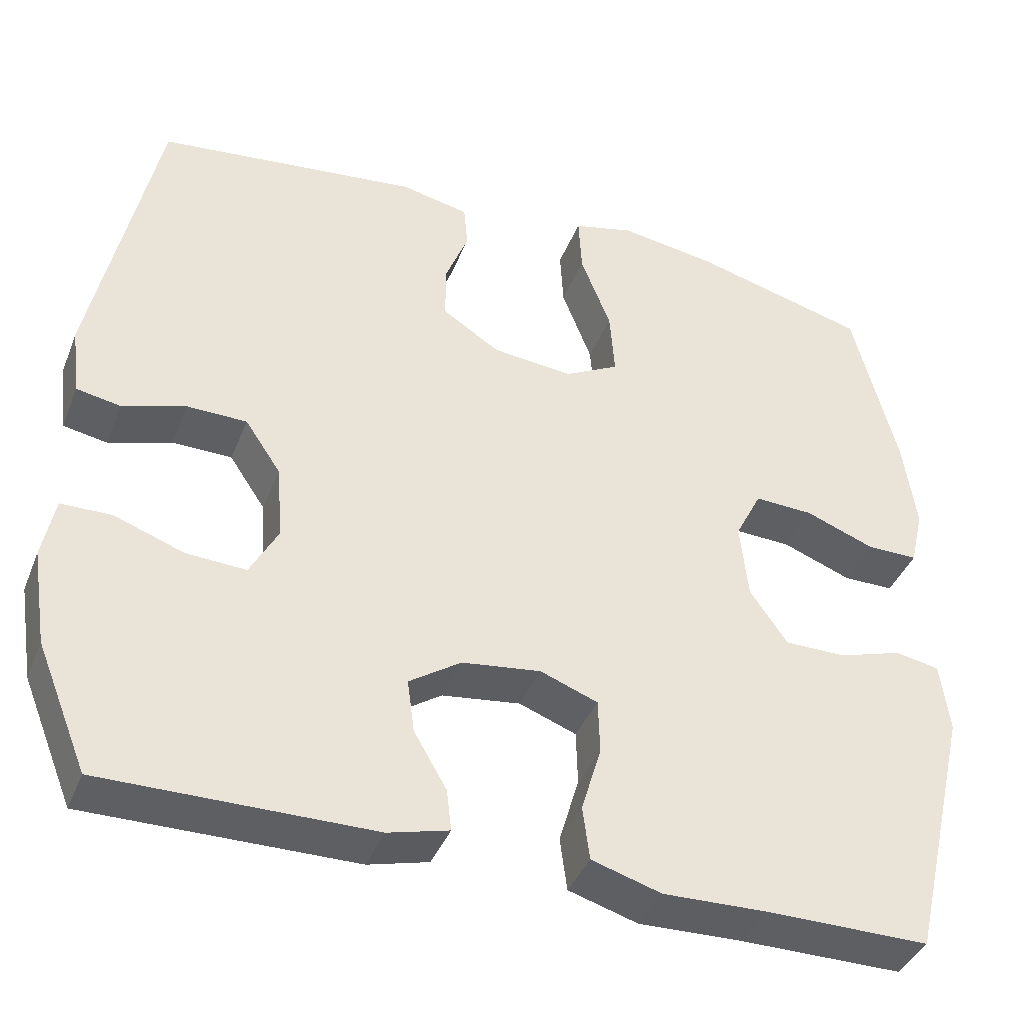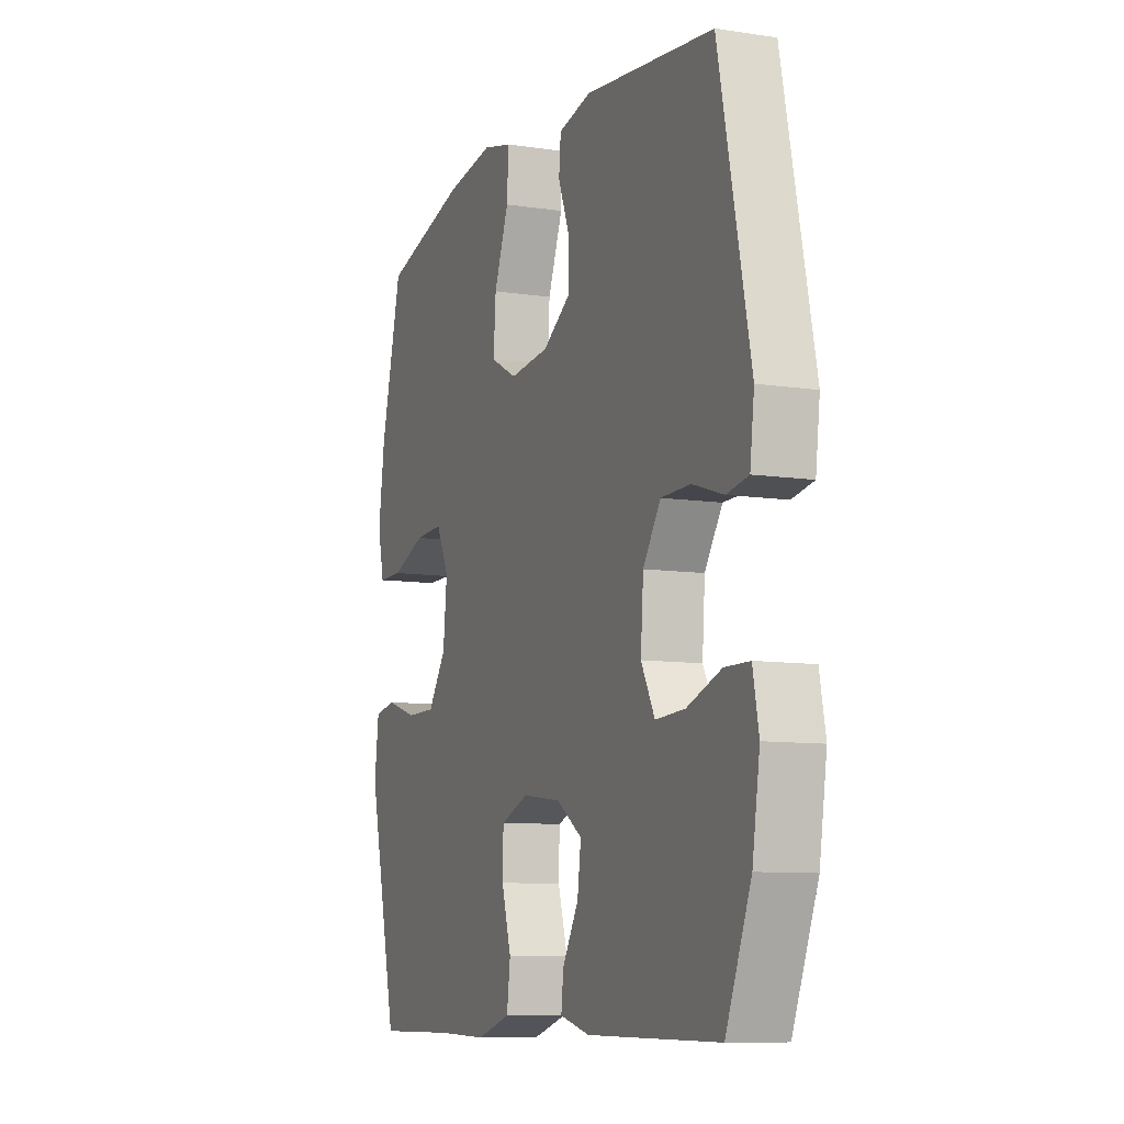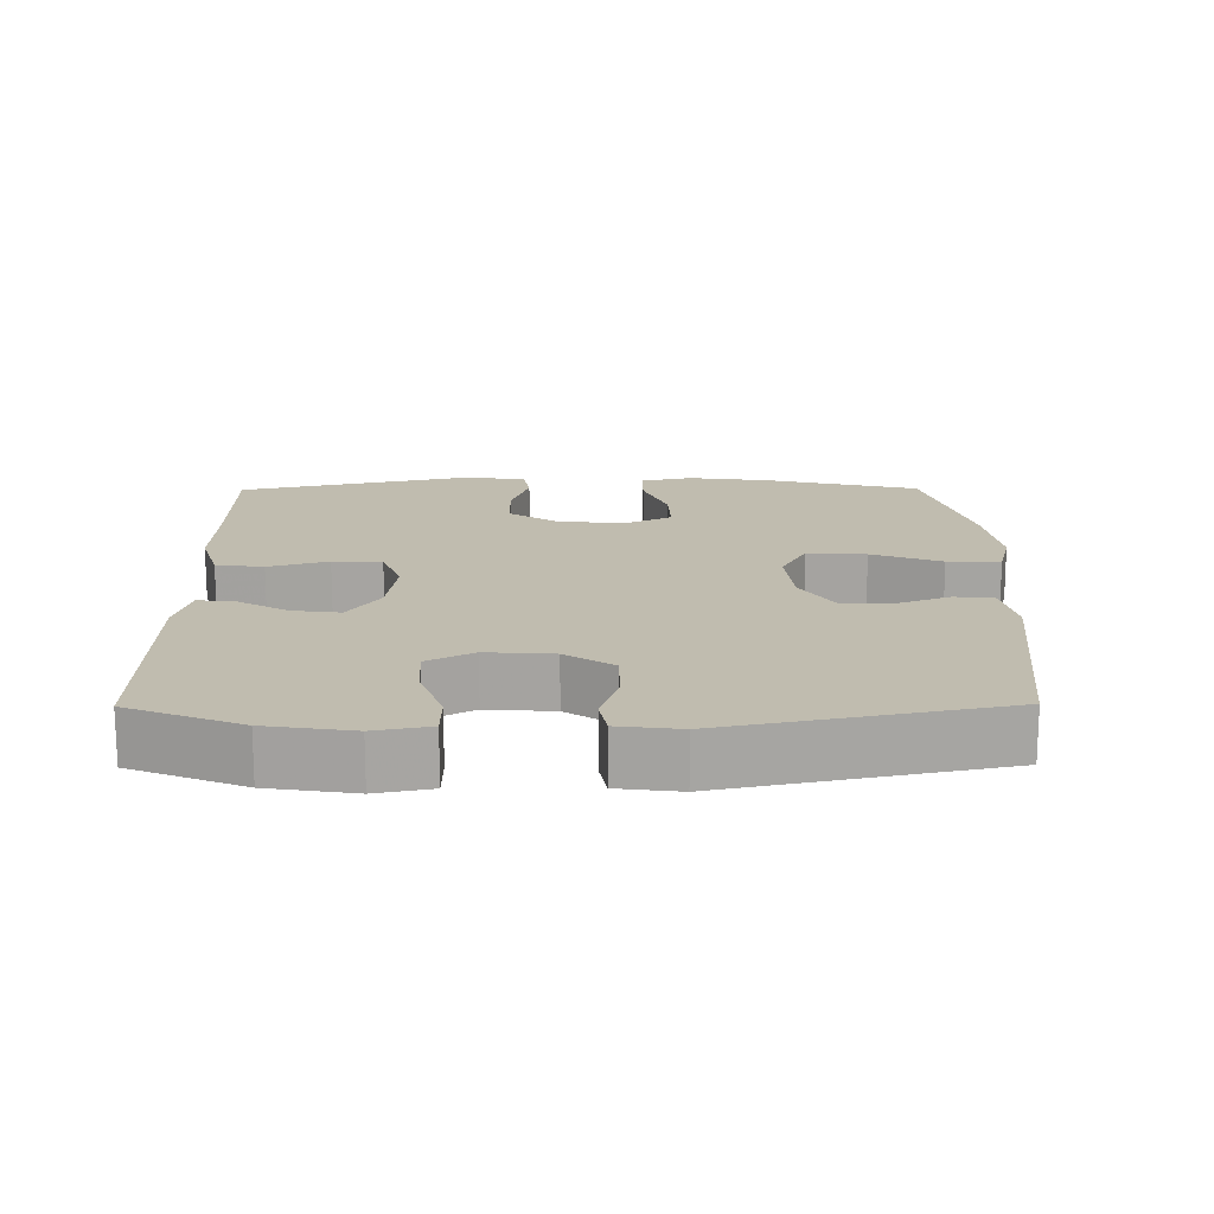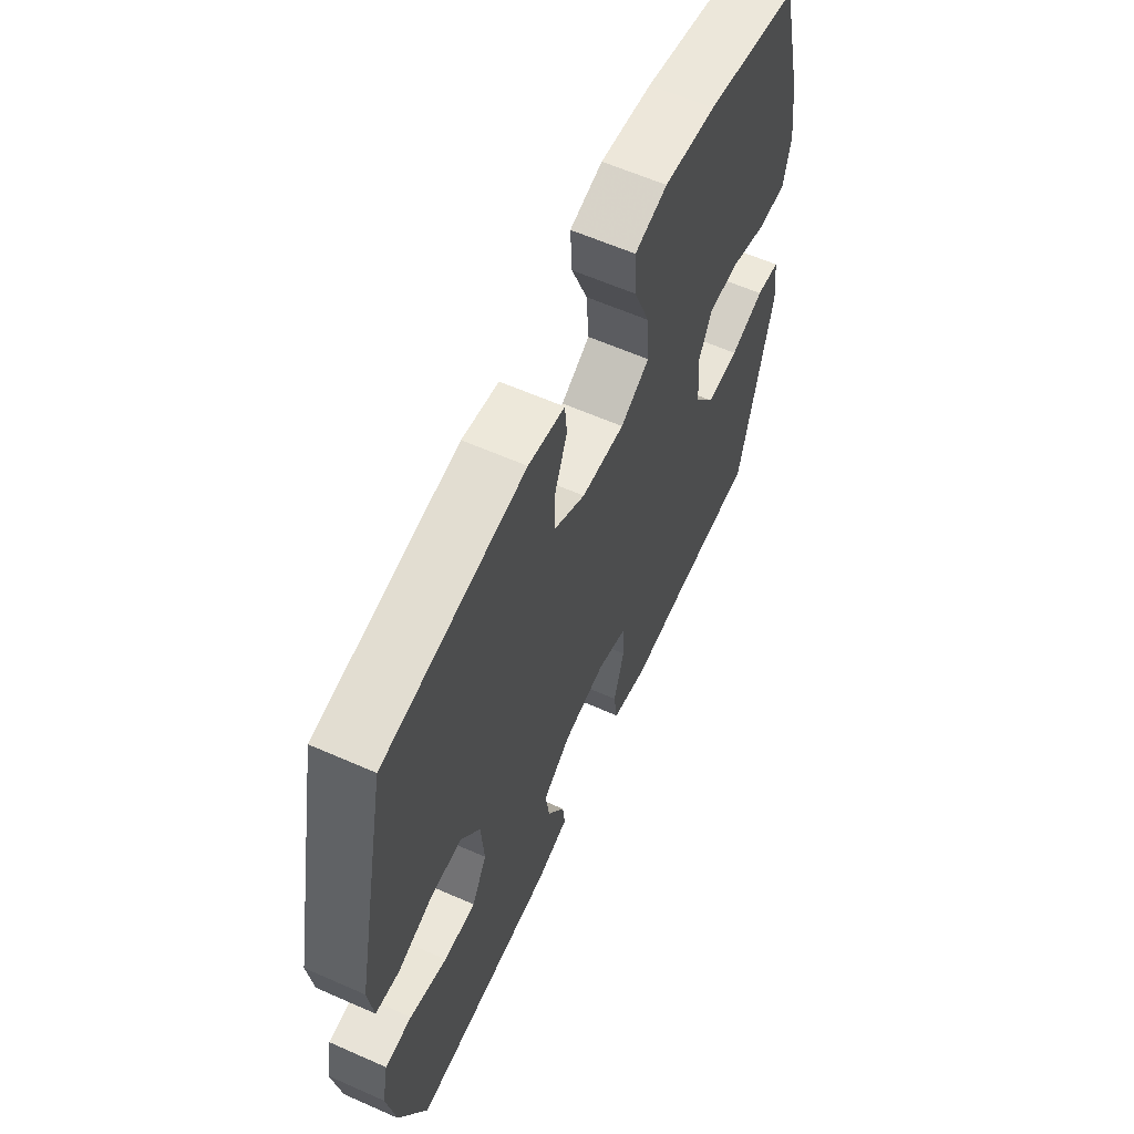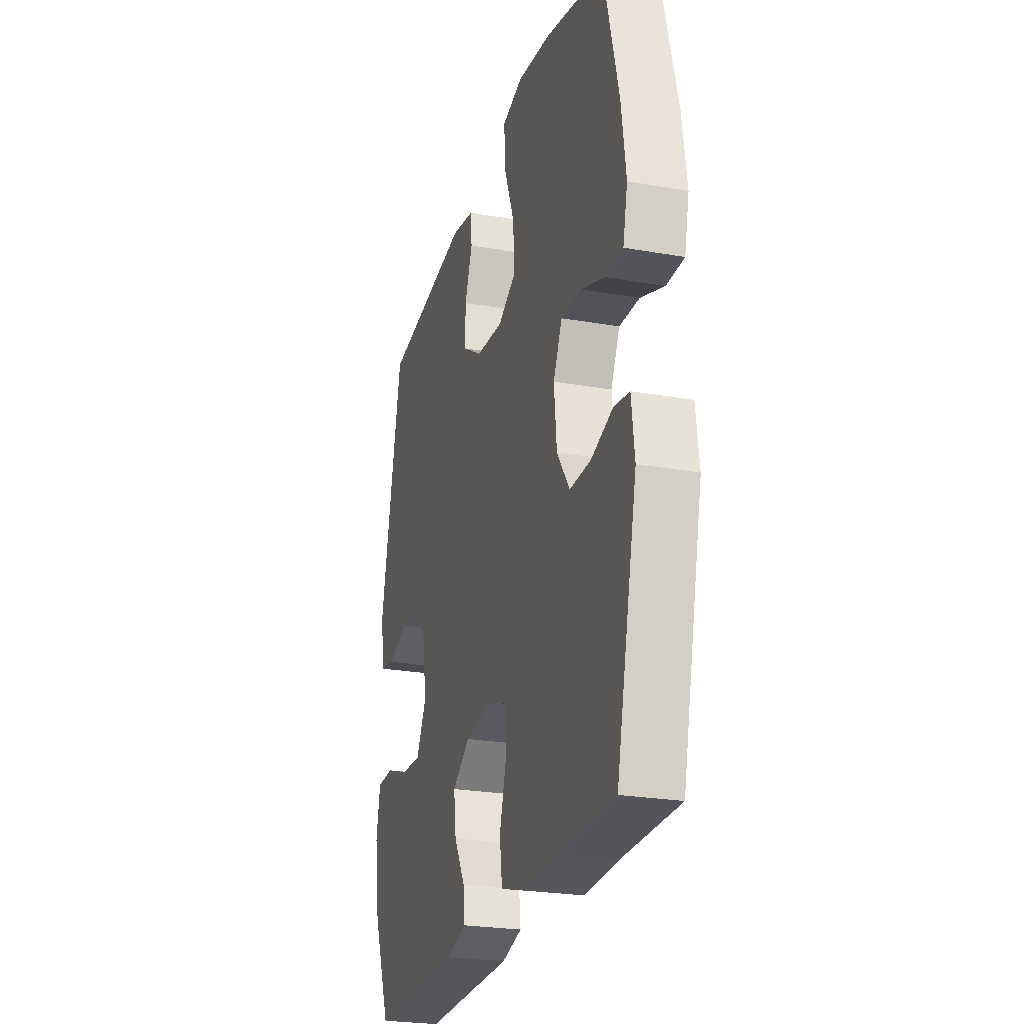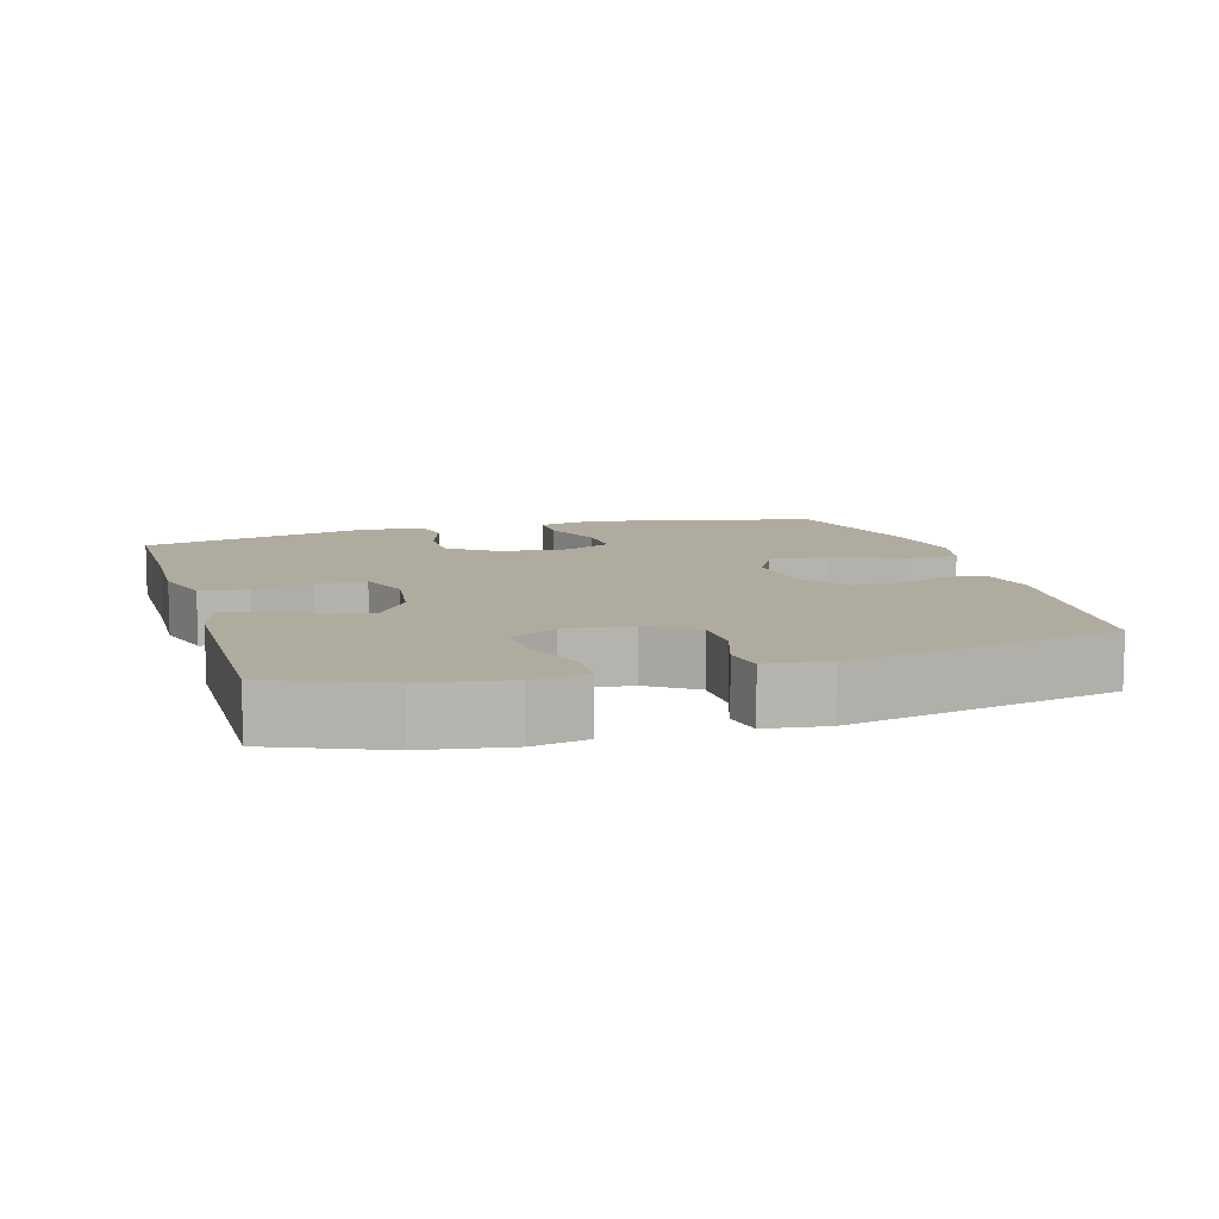
<metadata>
{"format":"obj","ext":"obj","renderer":"f3d","projection":"perspective","resolution":1024,"background":"white","views":[{"elev":-40.1,"azim":-20.6,"up":"+Z"},{"elev":-9.3,"azim":-111.9,"up":"+Z"},{"elev":16.3,"azim":-90.5,"up":"+Y"},{"elev":61.2,"azim":-65.8,"up":"+Z"},{"elev":-24.9,"azim":74.1,"up":"+Z"},{"elev":9.7,"azim":-106.3,"up":"+Y"}]}
</metadata>
<code>
v 0.5 0.07 0.5
v 0.555 0.07 0.282
v 0.571 0.07 0.167
v 0.554 0.07 0.094
v 0.49 0.07 0.094
v 0.403 0.07 0.127
v 0.329 0.07 0.13
v 0.296 0.07 0.064
v 0.306 0.07 -0.032
v 0.353 0.07 -0.1
v 0.43 0.07 -0.1
v 0.51 0.07 -0.075
v 0.566 0.07 -0.085
v 0.577 0.07 -0.174
v 0.5 0.07 -0.5
v 0.294 0.07 -0.5
v 0.165 0.07 -0.504
v 0.078 0.07 -0.478
v 0.069 0.07 -0.411
v 0.094 0.07 -0.327
v 0.092 0.07 -0.258
v 0.02 0.07 -0.231
v -0.079 0.07 -0.244
v -0.144 0.07 -0.288
v -0.135 0.07 -0.355
v -0.094 0.07 -0.425
v -0.088 0.07 -0.477
v -0.164 0.07 -0.497
v -0.5 0.07 -0.5
v -0.564 0.07 -0.343
v -0.583 0.07 -0.223
v -0.568 0.07 -0.146
v -0.505 0.07 -0.145
v -0.418 0.07 -0.176
v -0.343 0.07 -0.18
v -0.308 0.07 -0.115
v -0.315 0.07 -0.021
v -0.36 0.07 0.046
v -0.435 0.07 0.047
v -0.514 0.07 0.022
v -0.569 0.07 0.032
v -0.58 0.07 0.118
v -0.5 0.07 0.5
v -0.171 0.07 0.539
v -0.086 0.07 0.521
v -0.081 0.07 0.466
v -0.11 0.07 0.392
v -0.11 0.07 0.322
v -0.038 0.07 0.276
v 0.063 0.07 0.266
v 0.131 0.07 0.302
v 0.125 0.07 0.385
v 0.087 0.07 0.483
v 0.083 0.07 0.557
v 0.159 0.07 0.576
v 0.28 0.07 0.558
v 0.5 0 0.5
v 0.555 0 0.282
v 0.571 0 0.167
v 0.554 0 0.094
v 0.49 0 0.094
v 0.403 0 0.127
v 0.329 0 0.13
v 0.296 0 0.064
v 0.306 0 -0.032
v 0.353 0 -0.1
v 0.43 0 -0.1
v 0.51 0 -0.075
v 0.566 0 -0.085
v 0.577 0 -0.174
v 0.5 0 -0.5
v 0.294 0 -0.5
v 0.165 0 -0.504
v 0.078 0 -0.478
v 0.069 0 -0.411
v 0.094 0 -0.327
v 0.092 0 -0.258
v 0.02 0 -0.231
v -0.079 0 -0.244
v -0.144 0 -0.288
v -0.135 0 -0.355
v -0.094 0 -0.425
v -0.088 0 -0.477
v -0.164 0 -0.497
v -0.5 0 -0.5
v -0.564 0 -0.343
v -0.583 0 -0.223
v -0.568 0 -0.146
v -0.505 0 -0.145
v -0.418 0 -0.176
v -0.343 0 -0.18
v -0.308 0 -0.115
v -0.315 0 -0.021
v -0.36 0 0.046
v -0.435 0 0.047
v -0.514 0 0.022
v -0.569 0 0.032
v -0.58 0 0.118
v -0.5 0 0.5
v -0.171 0 0.539
v -0.086 0 0.521
v -0.081 0 0.466
v -0.11 0 0.392
v -0.11 0 0.322
v -0.038 0 0.276
v 0.063 0 0.266
v 0.131 0 0.302
v 0.125 0 0.385
v 0.087 0 0.483
v 0.083 0 0.557
v 0.159 0 0.576
v 0.28 0 0.558
f 4 5 6
f 3 4 6
f 2 3 6
f 1 2 6
f 56 1 6
f 55 56 6
f 54 55 6
f 53 54 6
f 52 53 6
f 51 52 6 7
f 50 51 7 8
f 49 50 8 9
f 48 49 9 10
f 45 46 47
f 44 45 47
f 43 44 47
f 42 43 47
f 41 42 47
f 40 41 47
f 39 40 47
f 38 39 47 48
f 37 38 48 10
f 32 33 34
f 31 32 34
f 30 31 34
f 29 30 34
f 28 29 34
f 27 28 34
f 26 27 34
f 25 26 34
f 24 25 34 35
f 23 24 35 36
f 18 19 20
f 17 18 20
f 16 17 20
f 16 20 21
f 15 16 21
f 14 15 21
f 13 14 21
f 12 13 21
f 11 12 21
f 10 11 21 22
f 23 36 37
f 22 23 37
f 10 22 37
f 62 61 60
f 62 60 59
f 62 59 58
f 62 58 57
f 62 57 112
f 62 112 111
f 62 111 110
f 62 110 109
f 62 109 108
f 63 62 108 107
f 64 63 107 106
f 65 64 106 105
f 66 65 105 104
f 103 102 101
f 103 101 100
f 103 100 99
f 103 99 98
f 103 98 97
f 103 97 96
f 103 96 95
f 104 103 95 94
f 66 104 94 93
f 90 89 88
f 90 88 87
f 90 87 86
f 90 86 85
f 90 85 84
f 90 84 83
f 90 83 82
f 90 82 81
f 91 90 81 80
f 92 91 80 79
f 76 75 74
f 76 74 73
f 76 73 72
f 77 76 72
f 77 72 71
f 77 71 70
f 77 70 69
f 77 69 68
f 77 68 67
f 78 77 67 66
f 93 92 79
f 93 79 78
f 93 78 66
f 1 57 58 2
f 2 58 59 3
f 3 59 60 4
f 4 60 61 5
f 5 61 62 6
f 6 62 63 7
f 7 63 64 8
f 8 64 65 9
f 9 65 66 10
f 10 66 67 11
f 11 67 68 12
f 12 68 69 13
f 13 69 70 14
f 14 70 71 15
f 15 71 72 16
f 16 72 73 17
f 17 73 74 18
f 18 74 75 19
f 19 75 76 20
f 20 76 77 21
f 21 77 78 22
f 22 78 79 23
f 23 79 80 24
f 24 80 81 25
f 25 81 82 26
f 26 82 83 27
f 27 83 84 28
f 28 84 85 29
f 29 85 86 30
f 30 86 87 31
f 31 87 88 32
f 32 88 89 33
f 33 89 90 34
f 34 90 91 35
f 35 91 92 36
f 36 92 93 37
f 37 93 94 38
f 38 94 95 39
f 39 95 96 40
f 40 96 97 41
f 41 97 98 42
f 42 98 99 43
f 43 99 100 44
f 44 100 101 45
f 45 101 102 46
f 46 102 103 47
f 47 103 104 48
f 48 104 105 49
f 49 105 106 50
f 50 106 107 51
f 51 107 108 52
f 52 108 109 53
f 53 109 110 54
f 54 110 111 55
f 55 111 112 56
f 56 112 57 1

</code>
